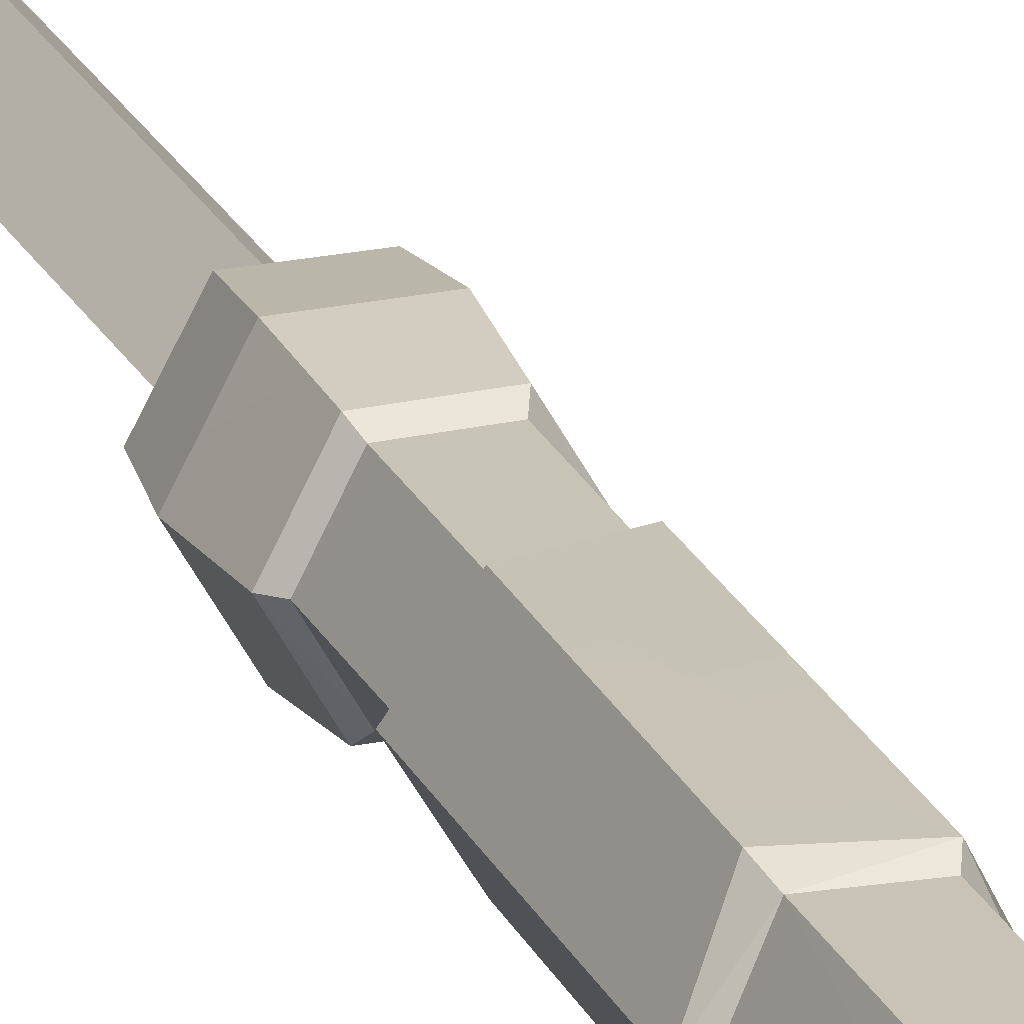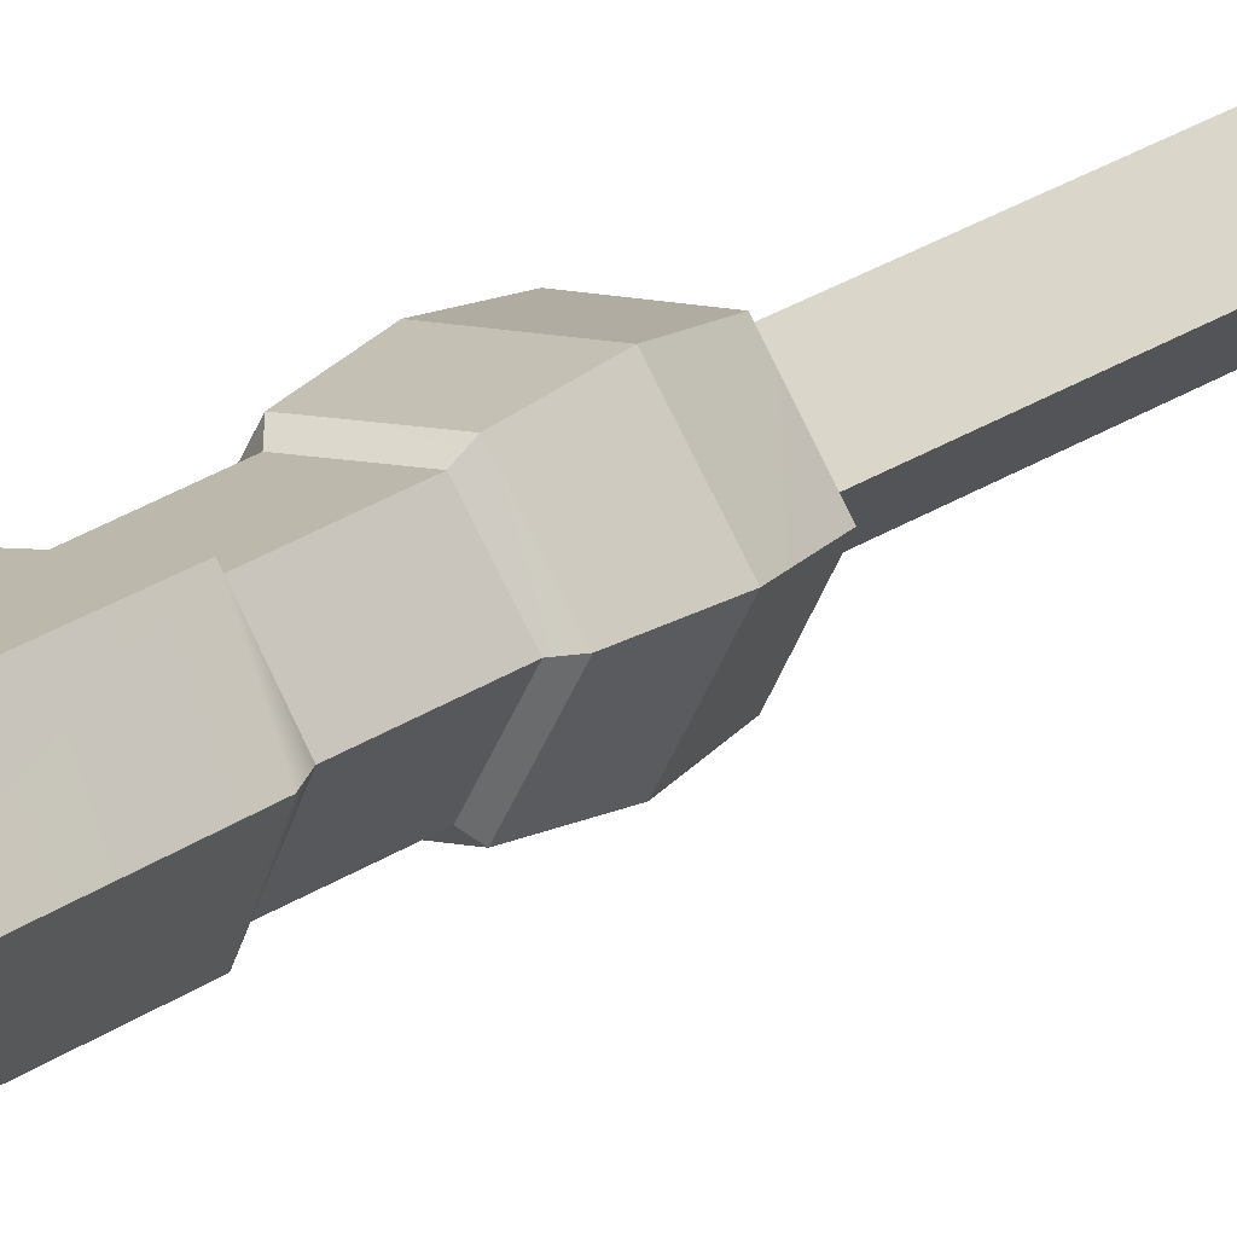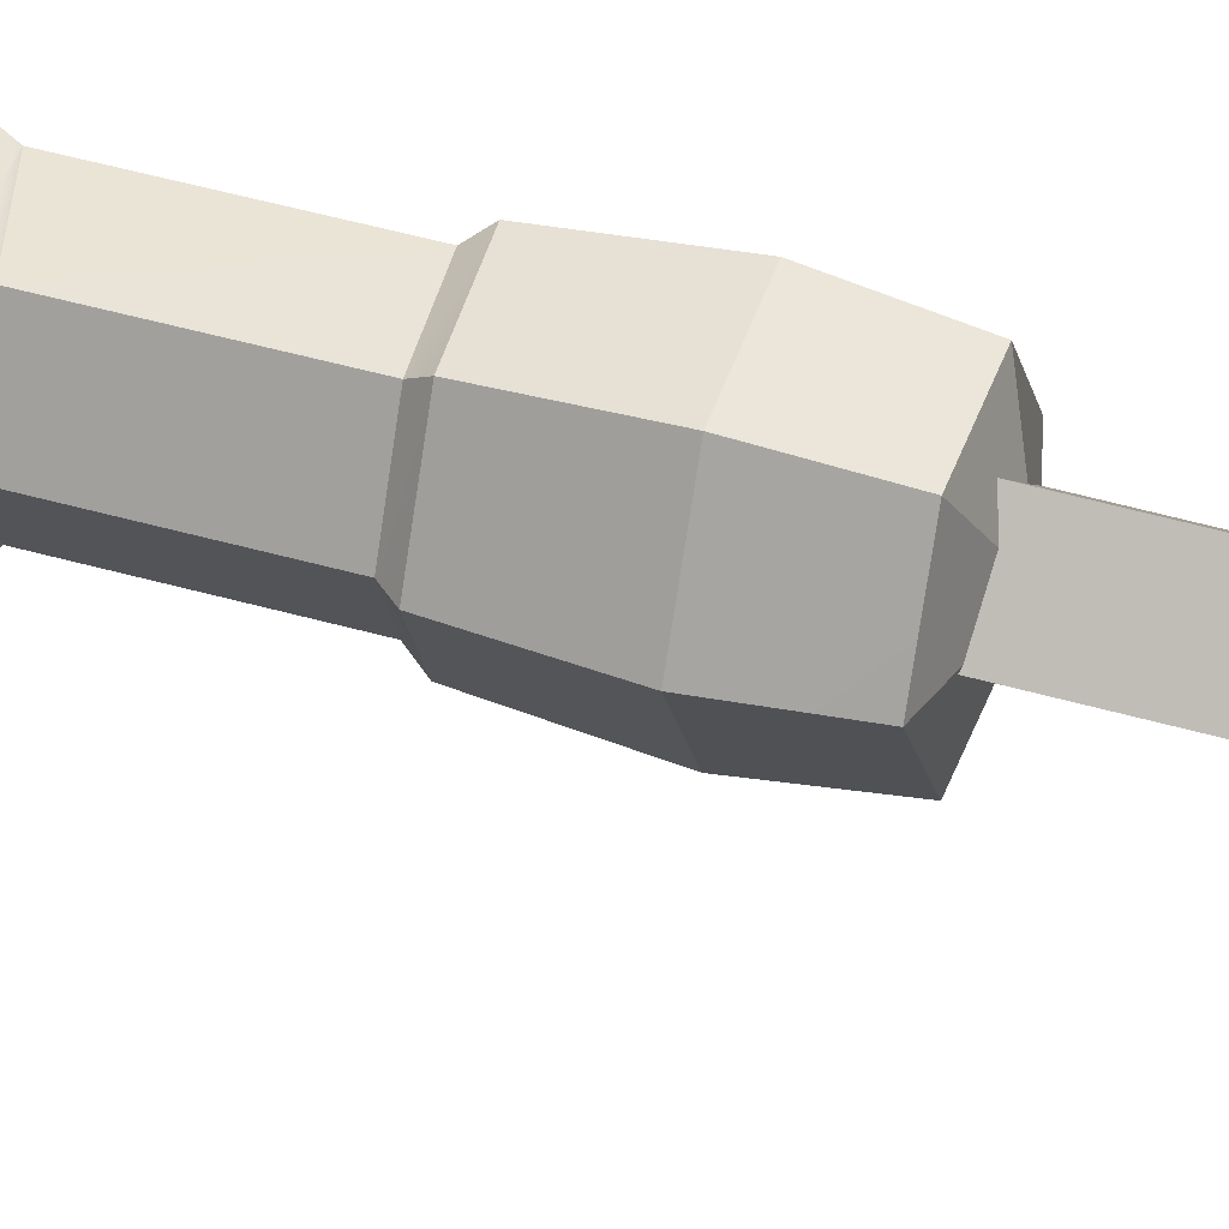
<metadata>
{"format":"obj","ext":"obj","renderer":"f3d","projection":"perspective","resolution":1024,"background":"white","views":[{"elev":19.0,"azim":-17.4,"up":"+Z"},{"elev":15.4,"azim":29.9,"up":"+Z"},{"elev":45.1,"azim":108.7,"up":"+Z"}]}
</metadata>
<code>
g polearmHarpoon01
v 0.01741 -0.8457 -0.04605
v 0.01638 -0.6743 -0.04082
v -0.02646 -0.8578 -0.0461
v 0.01638 -0.6743 -0.04082
v -0.02241 -0.6609 -0.04075
v -0.02646 -0.8578 -0.0461
v -0.02646 -0.8578 -0.0461
v -0.02241 -0.6609 -0.04075
v -0.0484 -0.8641 -0.007467
v -0.04181 -0.6489 -0.00556
v -0.0484 -0.8641 -0.007467
v -0.04181 -0.6489 -0.00556
v -0.02646 -0.8584 0.03122
v -0.02241 -0.6521 0.02956
v 0.01741 -0.8464 0.03127
v -0.02646 -0.8584 0.03122
v 0.01638 -0.6749 0.02948
v -0.02646 -0.8584 0.03122
v -0.02241 -0.6521 0.02956
v 0.01638 -0.6749 0.02948
v 0.03935 -0.84 -0.007368
v 0.01741 -0.8464 0.03127
v 0.03578 -0.6916 -0.005703
v 0.01638 -0.6749 0.02948
v 0.03935 -0.84 -0.007368
v 0.03578 -0.6916 -0.005703
v 0.01741 -0.8457 -0.04605
v 0.01638 -0.6743 -0.04082
v -0.02646 -0.8578 -0.0461
v -0.004526 -0.8876 -0.007562
v 0.01741 -0.8457 -0.04605
v -0.0484 -0.8641 -0.007467
v -0.004526 -0.8876 -0.007562
v -0.02646 -0.8578 -0.0461
v -0.02646 -0.8584 0.03122
v -0.004526 -0.8876 -0.007562
v -0.0484 -0.8641 -0.007467
v 0.01741 -0.8464 0.03127
v -0.004526 -0.8876 -0.007562
v -0.02646 -0.8584 0.03122
v 0.03935 -0.84 -0.007368
v -0.004526 -0.8876 -0.007562
v 0.01741 -0.8464 0.03127
v 0.01741 -0.8457 -0.04605
v -0.004526 -0.8876 -0.007562
v 0.03935 -0.84 -0.007368
v -0.04754 -0.6418 -0.005529
v -0.04689 -0.305 -0.002788
v -0.02398 -0.633 0.03565
v -0.02241 -0.6521 0.02956
v -0.04689 -0.305 -0.002788
v -0.02602 -0.3135 0.03633
v -0.02398 -0.633 0.03565
v -0.0239 -0.6456 -0.04673
v -0.02537 -0.3339 -0.04161
v -0.04754 -0.6418 -0.005529
v -0.04181 -0.6489 -0.00556
v -0.02241 -0.6609 -0.04075
v -0.04181 -0.6489 -0.00556
v -0.02537 -0.3339 -0.04161
v -0.04689 -0.305 -0.002788
v -0.04754 -0.6418 -0.005529
v 0.02129 -0.6535 -0.04558
v 0.01891 -0.3279 -0.04247
v -0.0239 -0.6456 -0.04673
v 0.01891 -0.3279 -0.04247
v -0.02537 -0.3339 -0.04161
v -0.0239 -0.6456 -0.04673
v 0.04288 -0.676 -0.005613
v 0.04171 -0.3368 -0.00224
v 0.02129 -0.6535 -0.04558
v 0.01638 -0.6743 -0.04082
v 0.03578 -0.6916 -0.005703
v 0.04288 -0.676 -0.005613
v 0.04171 -0.3368 -0.00224
v 0.01891 -0.3279 -0.04247
v 0.02129 -0.6535 -0.04558
v 0.04288 -0.676 -0.005613
v 0.02124 -0.668 0.03441
v 0.04171 -0.3368 -0.00224
v 0.01638 -0.6749 0.02948
v 0.03578 -0.6916 -0.005703
v 0.01638 -0.6749 0.02948
v 0.02124 -0.668 0.03441
v 0.01829 -0.3434 0.03777
v 0.04171 -0.3368 -0.00224
v 0.02124 -0.668 0.03441
v -0.02398 -0.633 0.03565
v 0.01829 -0.3434 0.03777
v -0.02398 -0.633 0.03565
v -0.02602 -0.3135 0.03633
v 0.01829 -0.3434 0.03777
v -0.01921 0.2104 0.0346
v -0.01919 0.2937 0.03539
v 0.01717 0.218 0.03553
v -0.01919 0.2937 0.03539
v 0.01742 0.296 0.03635
v 0.01717 0.218 0.03553
v -0.01921 0.2104 0.0346
v -0.03673 0.2168 0.00181
v -0.01919 0.2937 0.03539
v -0.03673 0.2168 0.00181
v -0.03682 0.2924 0.002393
v -0.01919 0.2937 0.03539
v -0.01779 0.2132 -0.03019
v -0.01777 0.2933 -0.0298
v -0.03673 0.2168 0.00181
v -0.01777 0.2933 -0.0298
v -0.03682 0.2924 0.002393
v -0.03673 0.2168 0.00181
v -0.01779 0.2132 -0.03019
v 0.01868 0.219 -0.02926
v -0.01777 0.2933 -0.0298
v 0.01868 0.219 -0.02926
v 0.01893 0.2956 -0.02886
v -0.01777 0.2933 -0.0298
v 0.01868 0.219 -0.02926
v 0.03615 0.2183 0.003558
v 0.01893 0.2956 -0.02886
v 0.03653 0.2969 0.004176
v 0.01717 0.218 0.03553
v 0.01742 0.296 0.03635
v 0.03615 0.2183 0.003558
v 0.03653 0.2969 0.004176
v -0.04281 0.3979 0.003092
v -0.0206 0.3986 -0.03437
v -2.197e-05 0.4111 0.004073
v -0.02115 -0.3066 0.03153
v -0.03979 -0.298 -0.002639
v -0.01999 0.004846 0.03337
v -0.03979 -0.298 -0.002639
v -0.03799 -0.00267 -1.742e-05
v -0.01999 0.004846 0.03337
v -0.02059 -0.3167 -0.03659
v -0.01892 0.004038 -0.03277
v -0.03979 -0.298 -0.002639
v -0.01892 0.004038 -0.03277
v -0.03799 -0.00267 -1.742e-05
v -0.03979 -0.298 -0.002639
v 0.01727 -0.3211 -0.03635
v 0.01813 0.002315 -0.032
v -0.02059 -0.3167 -0.03659
v 0.01813 0.002315 -0.032
v -0.01892 0.004038 -0.03277
v -0.02059 -0.3167 -0.03659
v 0.03592 -0.3297 -0.002149
v 0.03607 0.004395 0.001407
v 0.01727 -0.3211 -0.03635
v 0.01813 0.002315 -0.032
v 0.01669 -0.329 0.03182
v 0.01698 0.002944 0.03411
v 0.03592 -0.3297 -0.002149
v 0.01698 0.002944 0.03411
v 0.03607 0.004395 0.001407
v 0.03592 -0.3297 -0.002149
v 0.01669 -0.329 0.03182
v -0.02115 -0.3066 0.03153
v 0.01698 0.002944 0.03411
v -0.01999 0.004846 0.03337
v -0.04451 0.004378 -0.0001722
v -0.04312 0.2099 0.001641
v -0.02369 0.02024 0.03864
v -0.04312 0.2099 0.001641
v -0.02245 0.1981 0.04001
v -0.02369 0.02024 0.03864
v -0.01921 0.2104 0.0346
v -0.04451 0.004378 -0.0001722
v -0.02235 0.02147 -0.03815
v -0.04312 0.2099 0.001641
v -0.02235 0.02147 -0.03815
v -0.02074 0.2017 -0.03583
v -0.04312 0.2099 0.001641
v -0.01779 0.2132 -0.03019
v 0.02105 0.009373 -0.03752
v 0.02211 0.2121 -0.03477
v -0.02235 0.02147 -0.03815
v 0.02211 0.2121 -0.03477
v -0.02074 0.2017 -0.03583
v -0.02235 0.02147 -0.03815
v 0.02105 0.009373 -0.03752
v 0.04233 0.03154 0.001504
v 0.02211 0.2121 -0.03477
v 0.04233 0.03154 0.001504
v 0.04254 0.2005 0.003593
v 0.02211 0.2121 -0.03477
v 0.03615 0.2183 0.003558
v 0.01972 0.009895 0.03977
v 0.02032 0.2109 0.04102
v 0.04233 0.03154 0.001504
v 0.02032 0.2109 0.04102
v 0.04254 0.2005 0.003593
v 0.04233 0.03154 0.001504
v 0.03615 0.2183 0.003558
v -0.02369 0.02024 0.03864
v -0.02245 0.1981 0.04001
v 0.01972 0.009895 0.03977
v -0.02245 0.1981 0.04001
v 0.02032 0.2109 0.04102
v 0.01972 0.009895 0.03977
v -0.01921 0.2104 0.0346
v -0.02279 0.3007 0.04074
v -0.02544 0.3533 0.04541
v 0.02028 0.3029 0.04201
v 0.02262 0.3547 0.04674
v -0.04332 0.2994 0.002236
v -0.04849 0.3526 0.002546
v -0.02279 0.3007 0.04074
v -0.02544 0.3533 0.04541
v -0.04332 0.2994 0.002236
v -0.02106 0.3004 -0.03526
v -0.04849 0.3526 0.002546
v -0.02354 0.3536 -0.03929
v -0.02106 0.3004 -0.03526
v 0.02202 0.3026 -0.03435
v -0.02354 0.3536 -0.03929
v 0.02467 0.3554 -0.03829
v 0.02202 0.3026 -0.03435
v 0.04286 0.3039 0.004309
v 0.02467 0.3554 -0.03829
v 0.04781 0.3553 0.004825
v 0.02028 0.3029 0.04201
v 0.02262 0.3547 0.04674
v 0.04286 0.3039 0.004309
v 0.04781 0.3553 0.004825
v -0.04181 -0.6489 -0.00556
v -0.04754 -0.6418 -0.005529
v -0.02241 -0.6521 0.02956
v -0.03979 -0.298 -0.002639
v -0.02115 -0.3066 0.03153
v -0.04689 -0.305 -0.002788
v -0.02115 -0.3066 0.03153
v -0.02602 -0.3135 0.03633
v -0.04689 -0.305 -0.002788
v -0.03979 -0.298 -0.002639
v -0.04689 -0.305 -0.002788
v -0.02059 -0.3167 -0.03659
v -0.04689 -0.305 -0.002788
v -0.02537 -0.3339 -0.04161
v -0.02059 -0.3167 -0.03659
v 0.01638 -0.6743 -0.04082
v 0.02129 -0.6535 -0.04558
v -0.02241 -0.6609 -0.04075
v -0.0239 -0.6456 -0.04673
v -0.02241 -0.6609 -0.04075
v 0.01727 -0.3211 -0.03635
v -0.02059 -0.3167 -0.03659
v 0.01891 -0.3279 -0.04247
v -0.02059 -0.3167 -0.03659
v -0.02537 -0.3339 -0.04161
v 0.01891 -0.3279 -0.04247
v 0.01727 -0.3211 -0.03635
v 0.01891 -0.3279 -0.04247
v 0.03592 -0.3297 -0.002149
v 0.01891 -0.3279 -0.04247
v 0.04171 -0.3368 -0.00224
v 0.03592 -0.3297 -0.002149
v 0.03592 -0.3297 -0.002149
v 0.04171 -0.3368 -0.00224
v 0.01669 -0.329 0.03182
v 0.04171 -0.3368 -0.00224
v 0.01829 -0.3434 0.03777
v 0.01669 -0.329 0.03182
v 0.01638 -0.6749 0.02948
v -0.02241 -0.6521 0.02956
v 0.02124 -0.668 0.03441
v -0.02241 -0.6521 0.02956
v -0.02398 -0.633 0.03565
v 0.02124 -0.668 0.03441
v -0.02115 -0.3066 0.03153
v 0.01669 -0.329 0.03182
v -0.02602 -0.3135 0.03633
v 0.01669 -0.329 0.03182
v 0.01829 -0.3434 0.03777
v -0.02602 -0.3135 0.03633
v -0.01919 0.2937 0.03539
v -0.02279 0.3007 0.04074
v 0.01742 0.296 0.03635
v 0.02028 0.3029 0.04201
v -0.03682 0.2924 0.002393
v -0.04332 0.2994 0.002236
v -0.01919 0.2937 0.03539
v -0.02279 0.3007 0.04074
v -0.03682 0.2924 0.002393
v -0.01777 0.2933 -0.0298
v -0.04332 0.2994 0.002236
v -0.02106 0.3004 -0.03526
v -0.01777 0.2933 -0.0298
v 0.01893 0.2956 -0.02886
v -0.02106 0.3004 -0.03526
v 0.02202 0.3026 -0.03435
v 0.01893 0.2956 -0.02886
v 0.03653 0.2969 0.004176
v 0.02202 0.3026 -0.03435
v 0.04286 0.3039 0.004309
v 0.01742 0.296 0.03635
v 0.02028 0.3029 0.04201
v 0.03653 0.2969 0.004176
v 0.04286 0.3039 0.004309
v -0.03799 -0.00267 -1.742e-05
v -0.04451 0.004378 -0.0001722
v -0.01999 0.004846 0.03337
v -0.04451 0.004378 -0.0001722
v -0.02369 0.02024 0.03864
v -0.01999 0.004846 0.03337
v -0.03673 0.2168 0.00181
v -0.01921 0.2104 0.0346
v -0.04312 0.2099 0.001641
v -0.03799 -0.00267 -1.742e-05
v -0.01892 0.004038 -0.03277
v -0.04451 0.004378 -0.0001722
v -0.01892 0.004038 -0.03277
v -0.02235 0.02147 -0.03815
v -0.04451 0.004378 -0.0001722
v -0.03673 0.2168 0.00181
v -0.04312 0.2099 0.001641
v -0.01779 0.2132 -0.03019
v 0.01813 0.002315 -0.032
v 0.02105 0.009373 -0.03752
v -0.01892 0.004038 -0.03277
v 0.02105 0.009373 -0.03752
v -0.02235 0.02147 -0.03815
v -0.01892 0.004038 -0.03277
v 0.01868 0.219 -0.02926
v -0.01779 0.2132 -0.03019
v 0.02211 0.2121 -0.03477
v -0.01779 0.2132 -0.03019
v -0.02074 0.2017 -0.03583
v 0.02211 0.2121 -0.03477
v 0.01813 0.002315 -0.032
v 0.03607 0.004395 0.001407
v 0.02105 0.009373 -0.03752
v 0.03607 0.004395 0.001407
v 0.04233 0.03154 0.001504
v 0.02105 0.009373 -0.03752
v 0.01868 0.219 -0.02926
v 0.02211 0.2121 -0.03477
v 0.03615 0.2183 0.003558
v 0.01698 0.002944 0.03411
v 0.01972 0.009895 0.03977
v 0.03607 0.004395 0.001407
v 0.01972 0.009895 0.03977
v 0.04233 0.03154 0.001504
v 0.03607 0.004395 0.001407
v 0.01717 0.218 0.03553
v 0.03615 0.2183 0.003558
v 0.02032 0.2109 0.04102
v 0.01698 0.002944 0.03411
v -0.01999 0.004846 0.03337
v 0.01972 0.009895 0.03977
v -0.01999 0.004846 0.03337
v -0.02369 0.02024 0.03864
v 0.01972 0.009895 0.03977
v 0.01717 0.218 0.03553
v 0.02032 0.2109 0.04102
v -0.01921 0.2104 0.0346
v 0.02529 1.194 0.003297
v 0.02529 0.3876 0.003297
v 0 1.194 0.02899
v 0 0.3875 0.02899
v 0 1.194 -0.02239
v 0 0.3878 -0.02239
v 0.02529 1.194 0.003297
v 0.02529 0.3876 0.003297
v -0.02529 1.194 0.003297
v -0.02529 0.3876 0.003297
v 0 1.194 -0.02239
v 0 0.3878 -0.02239
v -0.008118 1.314 -0.01507
v -0.02529 1.314 0.003297
v -0.01996 1.488 -0.002839
v -0.02529 1.489 0.003297
v -0.02529 1.567 0.003297
v 0 1.194 0.02899
v 0 0.3875 0.02899
v -0.02529 1.194 0.003297
v -0.02529 0.3876 0.003297
v -0.008169 1.314 0.02161
v -0.02529 1.314 0.003297
v -0.02002 1.489 0.009375
v -0.02529 1.489 0.003297
v -0.02529 1.567 0.003297
v 0.1036 1.134 0.003297
v 0.04506 1.239 0.01706
v 0.08341 1.314 0.003297
v 0.04506 1.239 0.01706
v 0.03724 1.314 0.01423
v 0.08341 1.314 0.003297
v 0.01898 1.488 0.003297
v 0.1036 1.134 0.003297
v 0.08341 1.314 0.003297
v 0.04506 1.24 -0.01046
v 0.08341 1.314 0.003297
v 0.03728 1.314 -0.007654
v 0.04506 1.24 -0.01046
v 0.01898 1.488 0.003297
v 0 1.194 -0.02239
v -0.008118 1.314 -0.01507
v 0.04506 1.24 -0.01046
v 0.03728 1.314 -0.007654
v 0.01898 1.488 0.003297
v -0.01996 1.488 -0.002839
v -0.02529 1.567 0.003297
v 0.04506 1.239 0.01706
v 0.1036 1.134 0.003297
v 0.04506 1.24 0.003297
v 0.04506 1.24 -0.01046
v 0.03724 1.314 0.01423
v 0.04506 1.239 0.01706
v -0.008169 1.314 0.02161
v 0 1.194 0.02899
v 0.01898 1.488 0.003297
v -0.02002 1.489 0.009375
v -0.02529 1.567 0.003297
v 0 1.194 0.02899
v 0.04506 1.239 0.01706
v 0.02529 1.194 0.003297
v 0.04506 1.239 0.01706
v 0.04506 1.24 0.003297
v 0.02529 1.194 0.003297
v 0.04506 1.24 -0.01046
v 0 1.194 -0.02239
v 0.02529 1.194 0.003297
v 0.04506 1.24 -0.01046
v 0.02049 0.399 0.04253
v -2.197e-05 0.4111 0.004073
v 0.04278 0.3993 0.005113
v -2.197e-05 0.4111 0.004073
v 0.02226 0.4001 -0.03325
v 0.04278 0.3993 0.005113
v -2.197e-05 0.4111 0.004073
v -0.0206 0.3986 -0.03437
v 0.02226 0.4001 -0.03325
v -0.02228 0.3981 0.04143
v -0.04281 0.3979 0.003092
v -2.197e-05 0.4111 0.004073
v 0.02049 0.399 0.04253
v -0.02228 0.3981 0.04143
v -2.197e-05 0.4111 0.004073
v -0.02544 0.3533 0.04541
v -0.02228 0.3981 0.04143
v 0.02262 0.3547 0.04674
v 0.02049 0.399 0.04253
v -0.04849 0.3526 0.002546
v -0.04281 0.3979 0.003092
v -0.02544 0.3533 0.04541
v -0.02228 0.3981 0.04143
v -0.04849 0.3526 0.002546
v -0.02354 0.3536 -0.03929
v -0.04281 0.3979 0.003092
v -0.0206 0.3986 -0.03437
v -0.02354 0.3536 -0.03929
v 0.02467 0.3554 -0.03829
v -0.0206 0.3986 -0.03437
v 0.02226 0.4001 -0.03325
v 0.02467 0.3554 -0.03829
v 0.04781 0.3553 0.004825
v 0.02226 0.4001 -0.03325
v 0.04278 0.3993 0.005113
v 0.02262 0.3547 0.04674
v 0.02049 0.399 0.04253
v 0.04781 0.3553 0.004825
v 0.04278 0.3993 0.005113
g polearmHarpoon01_0
f 3 2 1
f 6 5 4
f 9 8 7
f 9 10 8
f 13 12 11
f 13 14 12
f 17 16 15
f 20 19 18
f 23 22 21
f 23 24 22
f 27 26 25
f 27 28 26
f 31 30 29
f 34 33 32
f 37 36 35
f 40 39 38
f 43 42 41
f 46 45 44
f 49 48 47
f 50 49 47
f 53 52 51
f 56 55 54
f 57 56 54
f 59 54 58
f 62 61 60
f 65 64 63
f 68 67 66
f 71 70 69
f 72 71 69
f 72 74 73
f 77 76 75
f 80 79 78
f 78 79 81
f 78 83 82
f 86 85 84
f 89 88 87
f 92 91 90
f 95 94 93
f 98 97 96
f 101 100 99
f 104 103 102
f 107 106 105
f 110 109 108
f 113 112 111
f 116 115 114
f 119 118 117
f 119 120 118
f 123 122 121
f 123 124 122
f 127 126 125
f 130 129 128
f 133 132 131
f 136 135 134
f 139 138 137
f 142 141 140
f 145 144 143
f 148 147 146
f 148 149 147
f 152 151 150
f 155 154 153
f 158 157 156
f 158 159 157
f 162 161 160
f 165 164 163
f 163 164 166
f 169 168 167
f 172 171 170
f 173 171 172
f 176 175 174
f 179 178 177
f 182 181 180
f 185 184 183
f 186 184 185
f 189 188 187
f 192 191 190
f 190 191 193
f 196 195 194
f 199 198 197
f 200 197 198
f 203 202 201
f 203 204 202
f 207 206 205
f 207 208 206
f 211 210 209
f 211 212 210
f 215 214 213
f 215 216 214
f 219 218 217
f 219 220 218
f 223 222 221
f 223 224 222
f 227 226 225
f 230 229 228
f 233 232 231
f 236 235 234
f 239 238 237
f 242 241 240
f 244 243 241
f 247 246 245
f 250 249 248
f 253 252 251
f 256 255 254
f 259 258 257
f 262 261 260
f 265 264 263
f 268 267 266
f 271 270 269
f 274 273 272
f 277 276 275
f 277 278 276
f 281 280 279
f 281 282 280
f 285 284 283
f 285 286 284
f 289 288 287
f 289 290 288
f 293 292 291
f 293 294 292
f 297 296 295
f 297 298 296
f 301 300 299
f 304 303 302
f 307 306 305
f 310 309 308
f 313 312 311
f 316 315 314
f 319 318 317
f 322 321 320
f 325 324 323
f 328 327 326
f 331 330 329
f 334 333 332
f 337 336 335
f 340 339 338
f 343 342 341
f 346 345 344
f 349 348 347
f 352 351 350
f 355 354 353
f 358 357 356
f 358 359 357
f 362 361 360
f 362 363 361
f 366 365 364
f 366 367 365
f 364 368 366
f 364 369 368
f 369 370 368
f 369 371 370
f 371 372 370
f 375 374 373
f 375 376 374
f 377 375 373
f 377 378 375
f 379 378 377
f 379 380 378
f 379 381 380
f 384 383 382
f 387 386 385
f 387 388 386
f 391 390 389
f 394 393 392
f 393 395 392
f 397 394 396
f 397 399 398
f 397 400 399
f 397 401 400
f 401 402 400
f 405 404 403
f 406 404 405
f 409 408 407
f 409 410 408
f 409 407 411
f 409 411 412
f 412 411 413
f 416 415 414
f 419 418 417
f 420 418 419
f 423 422 421
f 426 425 424
f 429 428 427
f 432 431 430
f 435 434 433
f 438 437 436
f 441 440 439
f 441 442 440
f 445 444 443
f 445 446 444
f 449 448 447
f 449 450 448
f 453 452 451
f 453 454 452
f 457 456 455
f 457 458 456
f 461 460 459
f 461 462 460

</code>
